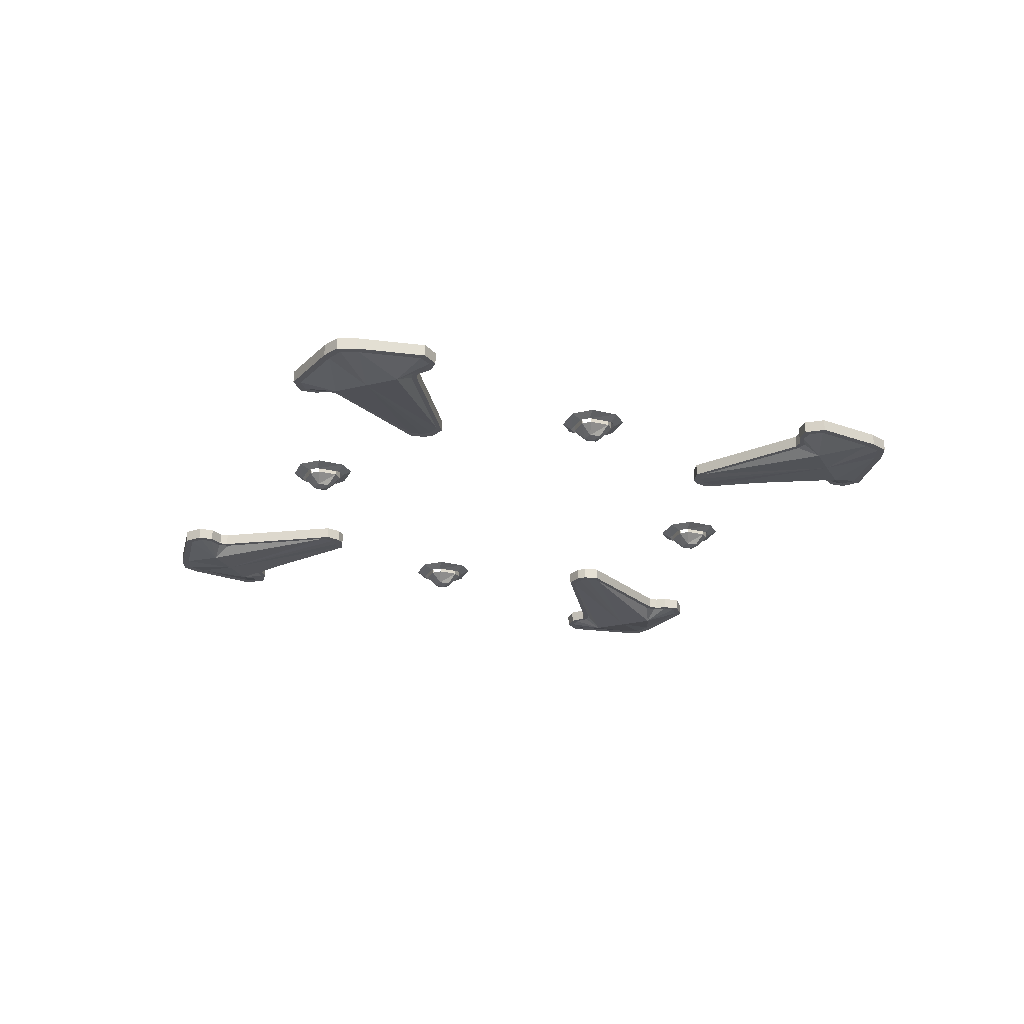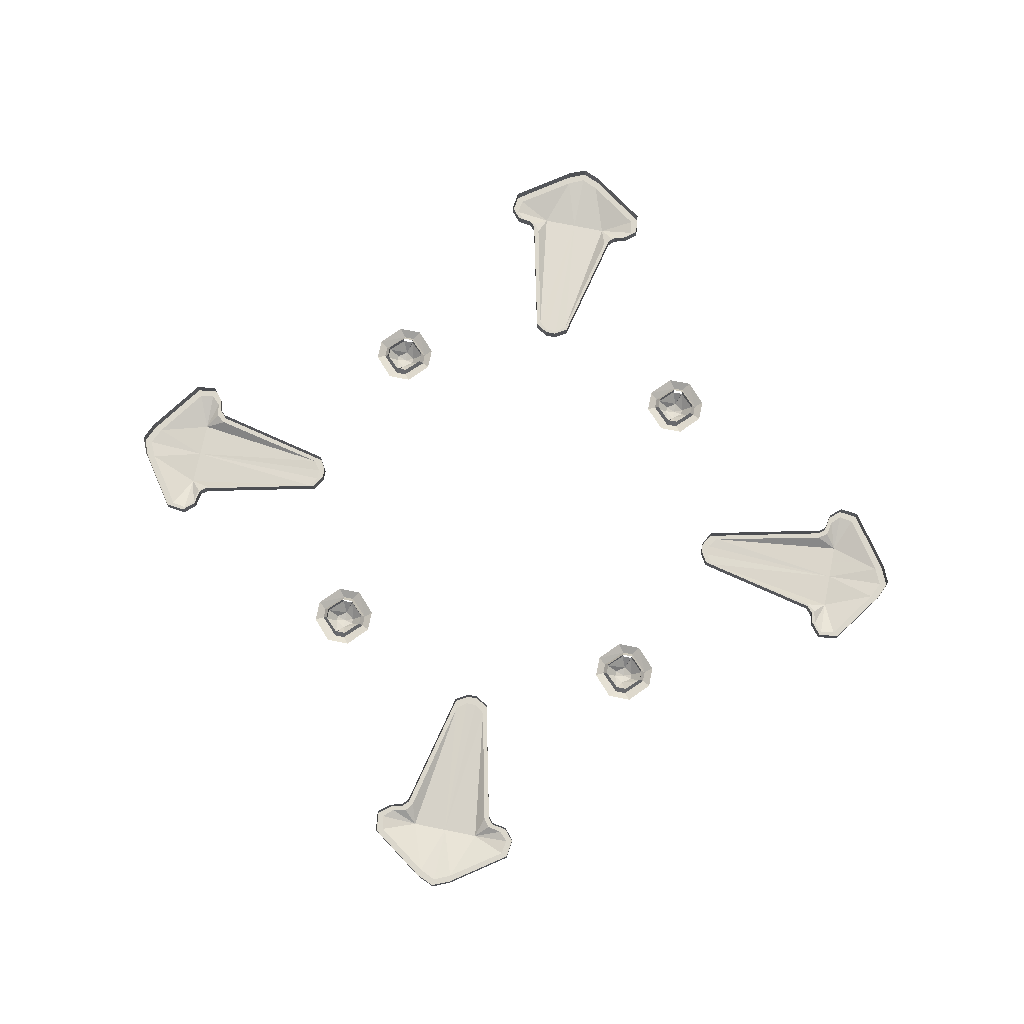
<metadata>
{"format":"obj","ext":"obj","renderer":"f3d","projection":"perspective","resolution":1024,"background":"white","views":[{"elev":-23.5,"azim":112.9,"up":"+Y"},{"elev":73.4,"azim":-78.5,"up":"+Y"}]}
</metadata>
<code>
v -0.2109 -0.1328 2.305
v 0 -0.1328 2.305
v -0.1016 -0.07031 2.609
v -0.4141 -0.07031 2.391
v -0.4297 -0.07031 2.305
v -0.375 -0.07031 2.25
v -0.2891 -0.07031 2.234
v -0.25 -0.07031 2.18
v -0.09375 -0.07031 1.469
v -0.03125 -0.07031 1.422
v 0.03125 -0.07031 1.422
v 0.09375 -0.07031 1.469
v 0.2109 -0.1328 2.305
v 0.1016 -0.07031 2.609
v 0 -0.07031 2.656
v 0 -0.07031 2.703
v -0.1094 -0.07031 2.656
v -0.4531 -0.07031 2.414
v -0.4688 -0.07031 2.289
v -0.3906 -0.07031 2.227
v -0.3203 -0.07031 2.211
v -0.2812 -0.07031 2.172
v -0.1094 -0.07031 1.422
v -0.03125 -0.07031 1.375
v 0.03125 -0.07031 1.375
v 0.1094 -0.07031 1.422
v 0.25 -0.07031 2.18
v 0.2891 -0.07031 2.234
v 0.375 -0.07031 2.25
v 0.4297 -0.07031 2.305
v 0.4141 -0.07031 2.391
v 0.4531 -0.07031 2.414
v 0.1094 -0.07031 2.656
v 0.1094 0 2.656
v 0 0 2.703
v -0.1094 0 2.656
v -0.4531 0 2.414
v -0.4688 0 2.289
v -0.3906 0 2.227
v -0.3203 0 2.211
v -0.2812 0 2.172
v -0.1094 0 1.422
v -0.03125 0 1.375
v 0.03125 0 1.375
v 0.1094 0 1.422
v 0.2812 -0.07031 2.172
v 0.3125 -0.07031 2.211
v 0.4062 -0.07031 2.227
v 0.4688 -0.07031 2.297
v 0.4688 0 2.297
v 0.4531 0 2.414
v 0.4062 0 2.227
v 0.3125 0 2.211
v 0.2812 0 2.172
v 2.305 -0.1328 0.2188
v 2.305 -0.1328 0.007812
v 2.609 -0.07031 0.1094
v 2.391 -0.07031 0.4219
v 2.305 -0.07031 0.4375
v 2.25 -0.07031 0.3828
v 2.234 -0.07031 0.2969
v 2.18 -0.07031 0.2578
v 1.469 -0.07031 0.1016
v 1.422 -0.07031 0.03906
v 1.422 -0.07031 -0.02344
v 1.469 -0.07031 -0.08594
v 2.305 -0.1328 -0.2031
v 2.609 -0.07031 -0.09375
v 2.656 -0.07031 0.007812
v 2.703 -0.07031 0.007812
v 2.656 -0.07031 0.1172
v 2.414 -0.07031 0.4609
v 2.289 -0.07031 0.4766
v 2.227 -0.07031 0.3984
v 2.211 -0.07031 0.3281
v 2.172 -0.07031 0.2891
v 1.422 -0.07031 0.1172
v 1.375 -0.07031 0.03906
v 1.375 -0.07031 -0.02344
v 1.422 -0.07031 -0.1016
v 2.18 -0.07031 -0.2422
v 2.234 -0.07031 -0.2812
v 2.25 -0.07031 -0.3672
v 2.305 -0.07031 -0.4219
v 2.391 -0.07031 -0.4062
v 2.414 -0.07031 -0.4453
v 2.656 -0.07031 -0.1016
v 2.656 0 -0.1016
v 2.703 0 0.007812
v 2.656 0 0.1172
v 2.414 0 0.4609
v 2.289 0 0.4766
v 2.227 0 0.3984
v 2.211 0 0.3281
v 2.172 0 0.2891
v 1.422 0 0.1172
v 1.375 0 0.03906
v 1.375 0 -0.02344
v 1.422 0 -0.1016
v 2.172 -0.07031 -0.2734
v 2.211 -0.07031 -0.3047
v 2.227 -0.07031 -0.3984
v 2.297 -0.07031 -0.4609
v 2.297 0 -0.4609
v 2.414 0 -0.4453
v 2.227 0 -0.3984
v 2.211 0 -0.3047
v 2.172 0 -0.2734
v 0.2109 -0.1328 -2.305
v 0 -0.1328 -2.305
v 0.1016 -0.07031 -2.609
v 0.4141 -0.07031 -2.391
v 0.4297 -0.07031 -2.305
v 0.375 -0.07031 -2.25
v 0.2891 -0.07031 -2.234
v 0.25 -0.07031 -2.18
v 0.09375 -0.07031 -1.469
v 0.03125 -0.07031 -1.422
v -0.03125 -0.07031 -1.422
v -0.09375 -0.07031 -1.469
v -0.2109 -0.1328 -2.305
v -0.1016 -0.07031 -2.609
v 0 -0.07031 -2.656
v 0 -0.07031 -2.703
v 0.1094 -0.07031 -2.656
v 0.4531 -0.07031 -2.414
v 0.4688 -0.07031 -2.289
v 0.3906 -0.07031 -2.227
v 0.3203 -0.07031 -2.211
v 0.2812 -0.07031 -2.172
v 0.1094 -0.07031 -1.422
v 0.03125 -0.07031 -1.375
v -0.03125 -0.07031 -1.375
v -0.1094 -0.07031 -1.422
v -0.25 -0.07031 -2.18
v -0.2891 -0.07031 -2.234
v -0.375 -0.07031 -2.25
v -0.4297 -0.07031 -2.305
v -0.4141 -0.07031 -2.391
v -0.4531 -0.07031 -2.414
v -0.1094 -0.07031 -2.656
v -0.1094 0 -2.656
v 0 0 -2.703
v 0.1094 0 -2.656
v 0.4531 0 -2.414
v 0.4688 0 -2.289
v 0.3906 0 -2.227
v 0.3203 0 -2.211
v 0.2812 0 -2.172
v 0.1094 0 -1.422
v 0.03125 0 -1.375
v -0.03125 0 -1.375
v -0.1094 0 -1.422
v -0.2812 -0.07031 -2.172
v -0.3125 -0.07031 -2.211
v -0.4062 -0.07031 -2.227
v -0.4688 -0.07031 -2.297
v -0.4688 0 -2.297
v -0.4531 0 -2.414
v -0.4062 0 -2.227
v -0.3125 0 -2.211
v -0.2812 0 -2.172
v -2.305 -0.1328 -0.2109
v -2.305 -0.1328 0
v -2.609 -0.07031 -0.1016
v -2.391 -0.07031 -0.4141
v -2.305 -0.07031 -0.4297
v -2.25 -0.07031 -0.375
v -2.234 -0.07031 -0.2891
v -2.18 -0.07031 -0.25
v -1.469 -0.07031 -0.09375
v -1.422 -0.07031 -0.03125
v -1.422 -0.07031 0.03125
v -1.469 -0.07031 0.09375
v -2.305 -0.1328 0.2109
v -2.609 -0.07031 0.1016
v -2.656 -0.07031 0
v -2.703 -0.07031 0
v -2.656 -0.07031 -0.1094
v -2.414 -0.07031 -0.4531
v -2.289 -0.07031 -0.4688
v -2.227 -0.07031 -0.3906
v -2.211 -0.07031 -0.3203
v -2.172 -0.07031 -0.2812
v -1.422 -0.07031 -0.1094
v -1.375 -0.07031 -0.03125
v -1.375 -0.07031 0.03125
v -1.422 -0.07031 0.1094
v -2.18 -0.07031 0.25
v -2.234 -0.07031 0.2891
v -2.25 -0.07031 0.375
v -2.305 -0.07031 0.4297
v -2.391 -0.07031 0.4141
v -2.414 -0.07031 0.4531
v -2.656 -0.07031 0.1094
v -2.656 0 0.1094
v -2.703 0 0
v -2.656 0 -0.1094
v -2.414 0 -0.4531
v -2.289 0 -0.4688
v -2.227 0 -0.3906
v -2.211 0 -0.3203
v -2.172 0 -0.2812
v -1.422 0 -0.1094
v -1.375 0 -0.03125
v -1.375 0 0.03125
v -1.422 0 0.1094
v -2.172 -0.07031 0.2812
v -2.211 -0.07031 0.3125
v -2.227 -0.07031 0.4062
v -2.297 -0.07031 0.4688
v -2.297 0 0.4688
v -2.414 0 0.4531
v -2.227 0 0.4062
v -2.211 0 0.3125
v -2.172 0 0.2812
v 1.031 0 -1.117
v 1.117 0 -1.031
v 1.117 -0.04688 -1.031
v 1.031 -0.04688 -1.117
v 0.9688 0 -1.117
v 0.9688 -0.03125 -1.141
v 1.031 -0.03125 -1.141
v 1.141 -0.03125 -1.031
v 1.141 -0.03125 -0.9688
v 1.117 0 -0.9688
v 1.031 0 -0.8828
v 1.031 -0.04688 -0.8828
v 1.117 -0.04688 -0.9688
v 1.016 -0.1094 -0.9453
v 1.055 -0.1094 -1
v 1.117 -0.02344 -0.9688
v 0.8828 0 -1.031
v 0.9688 -0.04688 -1.117
v 0.8828 -0.04688 -1.031
v 0.9844 -0.1094 -1.055
v 0.9453 -0.1094 -1
v 0.8828 -0.02344 -1.031
v 1.016 -0.1094 -1.055
v 1 -0.125 -1
v 0.9844 -0.1094 -0.9453
v 0.9688 -0.04688 -0.8828
v 0.8828 -0.04688 -0.9688
v 0.9688 0 -0.8828
v 0.8828 0 -0.9688
v 0.9688 -0.03125 -0.8594
v 0.8594 -0.03125 -0.9688
v 0.8594 -0.03125 -1.031
v 0.8125 0 -1.07
v 0.9375 0 -1.188
v 1.062 0 -1.188
v 1.188 0 -1.07
v 1.188 0 -0.9297
v 1.031 -0.03125 -0.8594
v 1.062 0 -0.8125
v 0.9375 0 -0.8125
v 0.8125 0 -0.9297
v -0.9688 0 -1.117
v -0.8828 0 -1.031
v -0.8828 -0.04688 -1.031
v -0.9688 -0.04688 -1.117
v -1.031 0 -1.117
v -1.031 -0.03125 -1.141
v -0.9688 -0.03125 -1.141
v -0.8594 -0.03125 -1.031
v -0.8594 -0.03125 -0.9688
v -0.8828 0 -0.9688
v -0.9688 0 -0.8828
v -0.9688 -0.04688 -0.8828
v -0.8828 -0.04688 -0.9688
v -0.9844 -0.1094 -0.9453
v -0.9453 -0.1094 -1
v -0.8828 -0.02344 -0.9688
v -1.117 0 -1.031
v -1.031 -0.04688 -1.117
v -1.117 -0.04688 -1.031
v -1.016 -0.1094 -1.055
v -1.055 -0.1094 -1
v -1.117 -0.02344 -1.031
v -0.9844 -0.1094 -1.055
v -1 -0.125 -1
v -1.016 -0.1094 -0.9453
v -1.031 -0.04688 -0.8828
v -1.117 -0.04688 -0.9688
v -1.031 0 -0.8828
v -1.117 0 -0.9688
v -1.031 -0.03125 -0.8594
v -1.141 -0.03125 -0.9688
v -1.141 -0.03125 -1.031
v -1.188 0 -1.07
v -1.062 0 -1.188
v -0.9375 0 -1.188
v -0.8125 0 -1.07
v -0.8125 0 -0.9297
v -0.9688 -0.03125 -0.8594
v -0.9375 0 -0.8125
v -1.062 0 -0.8125
v -1.188 0 -0.9297
v -0.9688 0 0.8828
v -0.8828 0 0.9688
v -0.8828 -0.04688 0.9688
v -0.9688 -0.04688 0.8828
v -1.031 0 0.8828
v -1.031 -0.03125 0.8594
v -0.9688 -0.03125 0.8594
v -0.8594 -0.03125 0.9688
v -0.8594 -0.03125 1.031
v -0.8828 0 1.031
v -0.9688 0 1.117
v -0.9688 -0.04688 1.117
v -0.8828 -0.04688 1.031
v -0.9844 -0.1094 1.055
v -0.9453 -0.1094 1
v -0.8828 -0.02344 1.031
v -1.117 0 0.9688
v -1.031 -0.04688 0.8828
v -1.117 -0.04688 0.9688
v -1.016 -0.1094 0.9453
v -1.055 -0.1094 1
v -1.117 -0.02344 0.9688
v -0.9844 -0.1094 0.9453
v -1 -0.125 1
v -1.016 -0.1094 1.055
v -1.031 -0.04688 1.117
v -1.117 -0.04688 1.031
v -1.031 0 1.117
v -1.117 0 1.031
v -1.031 -0.03125 1.141
v -1.141 -0.03125 1.031
v -1.141 -0.03125 0.9688
v -1.188 0 0.9297
v -1.062 0 0.8125
v -0.9375 0 0.8125
v -0.8125 0 0.9297
v -0.8125 0 1.07
v -0.9688 -0.03125 1.141
v -0.9375 0 1.188
v -1.062 0 1.188
v -1.188 0 1.07
v 1.031 0 0.8828
v 1.117 0 0.9688
v 1.117 -0.04688 0.9688
v 1.031 -0.04688 0.8828
v 0.9688 0 0.8828
v 0.9688 -0.03125 0.8594
v 1.031 -0.03125 0.8594
v 1.141 -0.03125 0.9688
v 1.141 -0.03125 1.031
v 1.117 0 1.031
v 1.031 0 1.117
v 1.031 -0.04688 1.117
v 1.117 -0.04688 1.031
v 1.016 -0.1094 1.055
v 1.055 -0.1094 1
v 1.117 -0.02344 1.031
v 0.8828 0 0.9688
v 0.9688 -0.04688 0.8828
v 0.8828 -0.04688 0.9688
v 0.9844 -0.1094 0.9453
v 0.9453 -0.1094 1
v 0.8828 -0.02344 0.9688
v 1.016 -0.1094 0.9453
v 1 -0.125 1
v 0.9844 -0.1094 1.055
v 0.9688 -0.04688 1.117
v 0.8828 -0.04688 1.031
v 0.9688 0 1.117
v 0.8828 0 1.031
v 0.9688 -0.03125 1.141
v 0.8594 -0.03125 1.031
v 0.8594 -0.03125 0.9688
v 0.8125 0 0.9297
v 0.9375 0 0.8125
v 1.062 0 0.8125
v 1.188 0 0.9297
v 1.188 0 1.07
v 1.031 -0.03125 1.141
v 1.062 0 1.188
v 0.9375 0 1.188
v 0.8125 0 1.07
f 1 2 3
f 1 3 4
f 1 4 5
f 1 5 6
f 1 6 7
f 1 7 8
f 1 8 9
f 1 9 2
f 2 9 10
f 2 10 11
f 2 11 12
f 2 12 13
f 2 13 14
f 2 14 15
f 2 15 3
f 12 27 13
f 13 27 28
f 13 28 29
f 13 29 30
f 13 30 31
f 13 31 14
f 55 56 57
f 55 57 58
f 55 58 59
f 55 59 60
f 55 60 61
f 55 61 62
f 55 62 63
f 55 63 56
f 56 63 64
f 56 64 65
f 56 65 66
f 56 66 67
f 56 67 68
f 56 68 69
f 56 69 57
f 66 81 67
f 67 81 82
f 67 82 83
f 67 83 84
f 67 84 85
f 67 85 68
f 109 110 111
f 109 111 112
f 109 112 113
f 109 113 114
f 109 114 115
f 109 115 116
f 109 116 117
f 109 117 110
f 110 117 118
f 110 118 119
f 110 119 120
f 110 120 121
f 110 121 122
f 110 122 123
f 110 123 111
f 120 135 121
f 121 135 136
f 121 136 137
f 121 137 138
f 121 138 139
f 121 139 122
f 163 164 165
f 163 165 166
f 163 166 167
f 163 167 168
f 163 168 169
f 163 169 170
f 163 170 171
f 163 171 164
f 164 171 172
f 164 172 173
f 164 173 174
f 164 174 175
f 164 175 176
f 164 176 177
f 164 177 165
f 174 189 175
f 175 189 190
f 175 190 191
f 175 191 192
f 175 192 193
f 175 193 176
f 3 15 16
f 3 16 17
f 3 17 4
f 4 17 18
f 4 18 5
f 5 18 19
f 5 19 6
f 6 19 20
f 6 20 7
f 7 20 21
f 7 21 8
f 8 21 22
f 8 22 9
f 9 22 23
f 9 23 10
f 10 23 24
f 10 24 11
f 11 24 25
f 11 25 12
f 12 25 26
f 12 26 27
f 14 31 32
f 14 32 33
f 14 33 15
f 15 33 16
f 26 46 27
f 27 46 28
f 28 46 47
f 28 47 29
f 29 47 48
f 29 48 30
f 30 48 49
f 30 49 31
f 31 49 32
f 57 69 70
f 57 70 71
f 57 71 58
f 58 71 72
f 58 72 59
f 59 72 73
f 59 73 60
f 60 73 74
f 60 74 61
f 61 74 75
f 61 75 62
f 62 75 76
f 62 76 63
f 63 76 77
f 63 77 64
f 64 77 78
f 64 78 65
f 65 78 79
f 65 79 66
f 66 79 80
f 66 80 81
f 68 85 86
f 68 86 87
f 68 87 69
f 69 87 70
f 80 100 81
f 81 100 82
f 82 100 101
f 82 101 83
f 83 101 102
f 83 102 84
f 84 102 103
f 84 103 85
f 85 103 86
f 111 123 124
f 111 124 125
f 111 125 112
f 112 125 126
f 112 126 113
f 113 126 127
f 113 127 114
f 114 127 128
f 114 128 115
f 115 128 129
f 115 129 116
f 116 129 130
f 116 130 117
f 117 130 131
f 117 131 118
f 118 131 132
f 118 132 119
f 119 132 133
f 119 133 120
f 120 133 134
f 120 134 135
f 122 139 140
f 122 140 141
f 122 141 123
f 123 141 124
f 134 154 135
f 135 154 136
f 136 154 155
f 136 155 137
f 137 155 156
f 137 156 138
f 138 156 157
f 138 157 139
f 139 157 140
f 165 177 178
f 165 178 179
f 165 179 166
f 166 179 180
f 166 180 167
f 167 180 181
f 167 181 168
f 168 181 182
f 168 182 169
f 169 182 183
f 169 183 170
f 170 183 184
f 170 184 171
f 171 184 185
f 171 185 172
f 172 185 186
f 172 186 173
f 173 186 187
f 173 187 174
f 174 187 188
f 174 188 189
f 176 193 194
f 176 194 195
f 176 195 177
f 177 195 178
f 188 208 189
f 189 208 190
f 190 208 209
f 190 209 191
f 191 209 210
f 191 210 192
f 192 210 211
f 192 211 193
f 193 211 194
f 16 33 34
f 16 34 35
f 16 35 17
f 17 35 36
f 17 36 18
f 18 36 37
f 18 37 19
f 19 37 38
f 19 38 20
f 20 38 39
f 20 39 21
f 21 39 40
f 21 40 22
f 22 40 41
f 22 41 23
f 23 41 42
f 23 42 24
f 24 42 43
f 24 43 25
f 25 43 44
f 25 44 26
f 26 44 45
f 26 45 46
f 32 49 50
f 32 50 51
f 32 51 33
f 33 51 34
f 49 48 52
f 49 52 50
f 48 47 53
f 48 53 52
f 47 46 54
f 47 54 53
f 46 45 54
f 70 87 88
f 70 88 89
f 70 89 71
f 71 89 90
f 71 90 72
f 72 90 91
f 72 91 73
f 73 91 92
f 73 92 74
f 74 92 93
f 74 93 75
f 75 93 94
f 75 94 76
f 76 94 95
f 76 95 77
f 77 95 96
f 77 96 78
f 78 96 97
f 78 97 79
f 79 97 98
f 79 98 80
f 80 98 99
f 80 99 100
f 86 103 104
f 86 104 105
f 86 105 87
f 87 105 88
f 103 102 106
f 103 106 104
f 102 101 107
f 102 107 106
f 101 100 108
f 101 108 107
f 100 99 108
f 124 141 142
f 124 142 143
f 124 143 125
f 125 143 144
f 125 144 126
f 126 144 145
f 126 145 127
f 127 145 146
f 127 146 128
f 128 146 147
f 128 147 129
f 129 147 148
f 129 148 130
f 130 148 149
f 130 149 131
f 131 149 150
f 131 150 132
f 132 150 151
f 132 151 133
f 133 151 152
f 133 152 134
f 134 152 153
f 134 153 154
f 140 157 158
f 140 158 159
f 140 159 141
f 141 159 142
f 157 156 160
f 157 160 158
f 156 155 161
f 156 161 160
f 155 154 162
f 155 162 161
f 154 153 162
f 178 195 196
f 178 196 197
f 178 197 179
f 179 197 198
f 179 198 180
f 180 198 199
f 180 199 181
f 181 199 200
f 181 200 182
f 182 200 201
f 182 201 183
f 183 201 202
f 183 202 184
f 184 202 203
f 184 203 185
f 185 203 204
f 185 204 186
f 186 204 205
f 186 205 187
f 187 205 206
f 187 206 188
f 188 206 207
f 188 207 208
f 194 211 212
f 194 212 213
f 194 213 195
f 195 213 196
f 211 210 214
f 211 214 212
f 210 209 215
f 210 215 214
f 209 208 216
f 209 216 215
f 208 207 216
f 217 218 219
f 217 219 220
f 217 220 221
f 226 227 228
f 226 228 229
f 229 228 230
f 229 230 231
f 229 231 232
f 233 221 234
f 233 234 235
f 235 234 236
f 235 236 237
f 235 237 238
f 221 220 234
f 234 220 239
f 234 239 236
f 236 239 240
f 236 240 237
f 237 240 241
f 237 241 242
f 237 242 243
f 237 243 235
f 220 219 231
f 220 231 239
f 239 231 240
f 240 231 230
f 240 230 241
f 241 230 228
f 241 228 242
f 242 228 227
f 242 227 244
f 242 244 243
f 243 244 245
f 222 248 249
f 222 249 250
f 222 250 223
f 223 250 251
f 223 251 224
f 224 251 252
f 224 252 253
f 224 253 225
f 225 253 254
f 246 254 255
f 246 255 256
f 246 256 247
f 247 256 257
f 247 257 249
f 247 249 248
f 254 253 255
f 229 231 219
f 258 259 260
f 258 260 261
f 258 261 262
f 267 268 269
f 267 269 270
f 270 269 271
f 270 271 272
f 270 272 273
f 274 262 275
f 274 275 276
f 276 275 277
f 276 277 278
f 276 278 279
f 262 261 275
f 275 261 280
f 275 280 277
f 277 280 281
f 277 281 278
f 278 281 282
f 278 282 283
f 278 283 284
f 278 284 276
f 261 260 272
f 261 272 280
f 280 272 281
f 281 272 271
f 281 271 282
f 282 271 269
f 282 269 283
f 283 269 268
f 283 268 285
f 283 285 284
f 284 285 286
f 263 289 290
f 263 290 291
f 263 291 264
f 264 291 292
f 264 292 265
f 265 292 293
f 265 293 294
f 265 294 266
f 266 294 295
f 287 295 296
f 287 296 297
f 287 297 288
f 288 297 298
f 288 298 290
f 288 290 289
f 295 294 296
f 270 272 260
f 299 300 301
f 299 301 302
f 299 302 303
f 308 309 310
f 308 310 311
f 311 310 312
f 311 312 313
f 311 313 314
f 315 303 316
f 315 316 317
f 317 316 318
f 317 318 319
f 317 319 320
f 303 302 316
f 316 302 321
f 316 321 318
f 318 321 322
f 318 322 319
f 319 322 323
f 319 323 324
f 319 324 325
f 319 325 317
f 302 301 313
f 302 313 321
f 321 313 322
f 322 313 312
f 322 312 323
f 323 312 310
f 323 310 324
f 324 310 309
f 324 309 326
f 324 326 325
f 325 326 327
f 304 330 331
f 304 331 332
f 304 332 305
f 305 332 333
f 305 333 306
f 306 333 334
f 306 334 335
f 306 335 307
f 307 335 336
f 328 336 337
f 328 337 338
f 328 338 329
f 329 338 339
f 329 339 331
f 329 331 330
f 336 335 337
f 311 313 301
f 340 341 342
f 340 342 343
f 340 343 344
f 349 350 351
f 349 351 352
f 352 351 353
f 352 353 354
f 352 354 355
f 356 344 357
f 356 357 358
f 358 357 359
f 358 359 360
f 358 360 361
f 344 343 357
f 357 343 362
f 357 362 359
f 359 362 363
f 359 363 360
f 360 363 364
f 360 364 365
f 360 365 366
f 360 366 358
f 343 342 354
f 343 354 362
f 362 354 363
f 363 354 353
f 363 353 364
f 364 353 351
f 364 351 365
f 365 351 350
f 365 350 367
f 365 367 366
f 366 367 368
f 345 371 372
f 345 372 373
f 345 373 346
f 346 373 374
f 346 374 347
f 347 374 375
f 347 375 376
f 347 376 348
f 348 376 377
f 369 377 378
f 369 378 379
f 369 379 370
f 370 379 380
f 370 380 372
f 370 372 371
f 377 376 378
f 352 354 342
f 217 221 222
f 217 222 223
f 217 223 218
f 218 223 224
f 218 224 225
f 218 225 226
f 226 225 227
f 245 244 246
f 245 246 247
f 245 247 248
f 245 248 233
f 233 248 221
f 221 248 222
f 225 254 227
f 227 254 244
f 244 254 246
f 238 248 233
f 232 225 226
f 258 262 263
f 258 263 264
f 258 264 259
f 259 264 265
f 259 265 266
f 259 266 267
f 267 266 268
f 286 285 287
f 286 287 288
f 286 288 289
f 286 289 274
f 274 289 262
f 262 289 263
f 266 295 268
f 268 295 285
f 285 295 287
f 279 289 274
f 273 266 267
f 299 303 304
f 299 304 305
f 299 305 300
f 300 305 306
f 300 306 307
f 300 307 308
f 308 307 309
f 327 326 328
f 327 328 329
f 327 329 330
f 327 330 315
f 315 330 303
f 303 330 304
f 307 336 309
f 309 336 326
f 326 336 328
f 320 330 315
f 314 307 308
f 340 344 345
f 340 345 346
f 340 346 341
f 341 346 347
f 341 347 348
f 341 348 349
f 349 348 350
f 368 367 369
f 368 369 370
f 368 370 371
f 368 371 356
f 356 371 344
f 344 371 345
f 348 377 350
f 350 377 367
f 367 377 369
f 361 371 356
f 355 348 349

</code>
